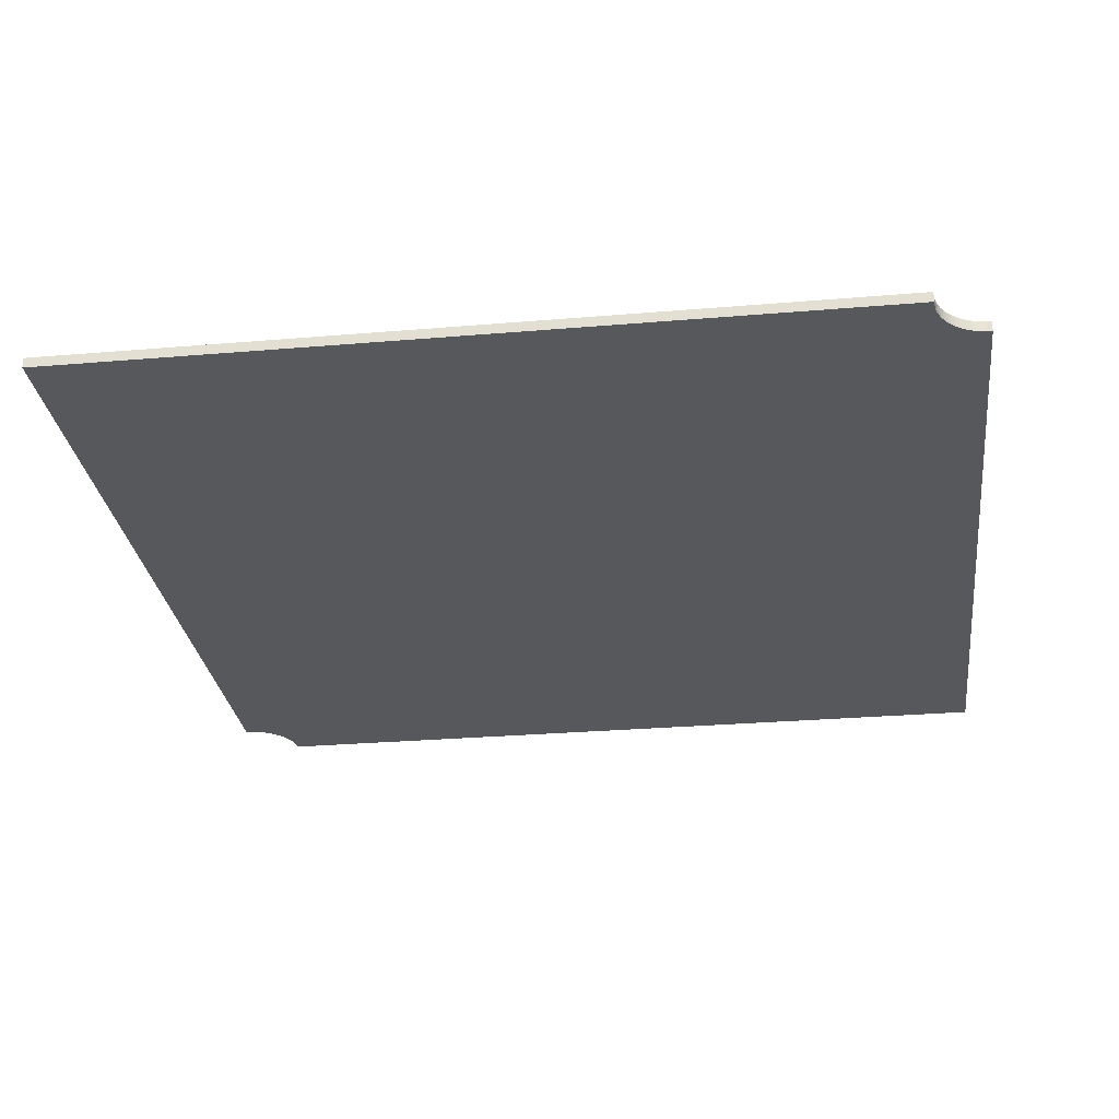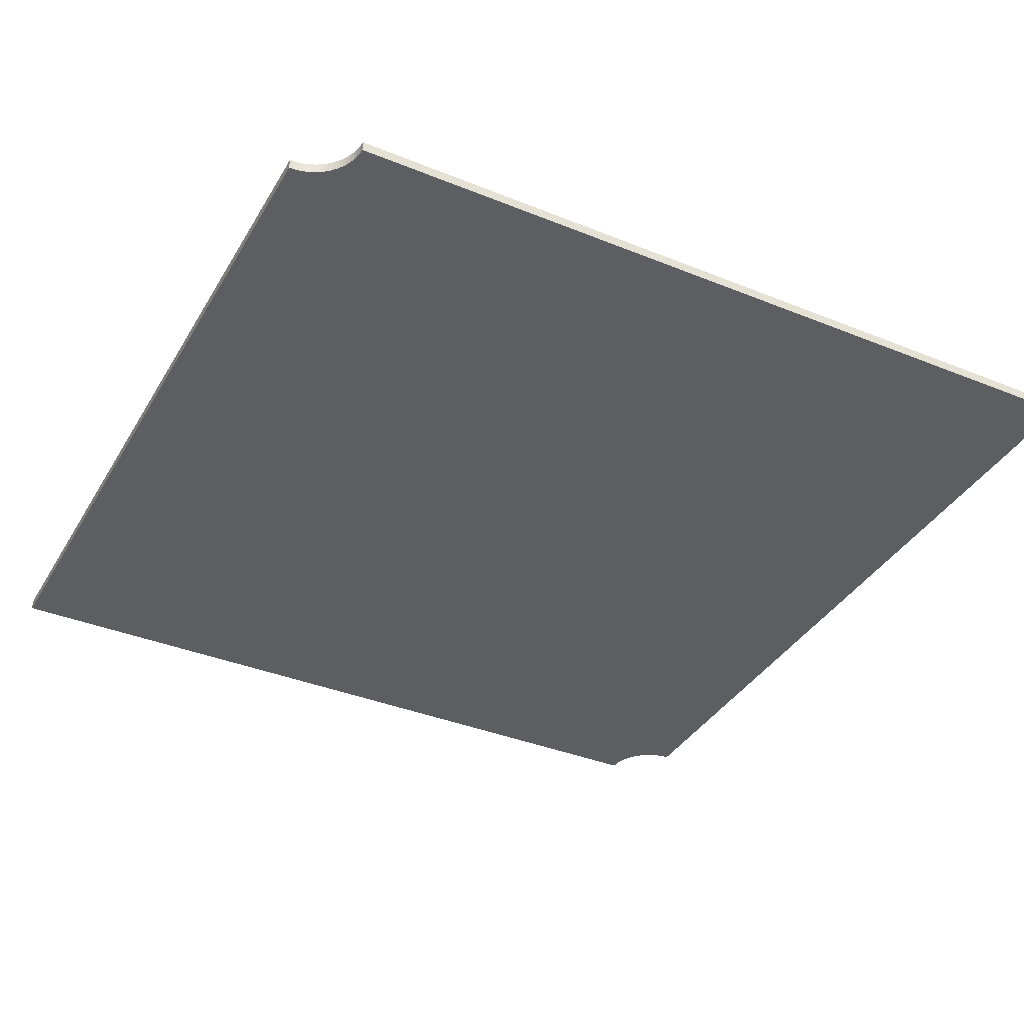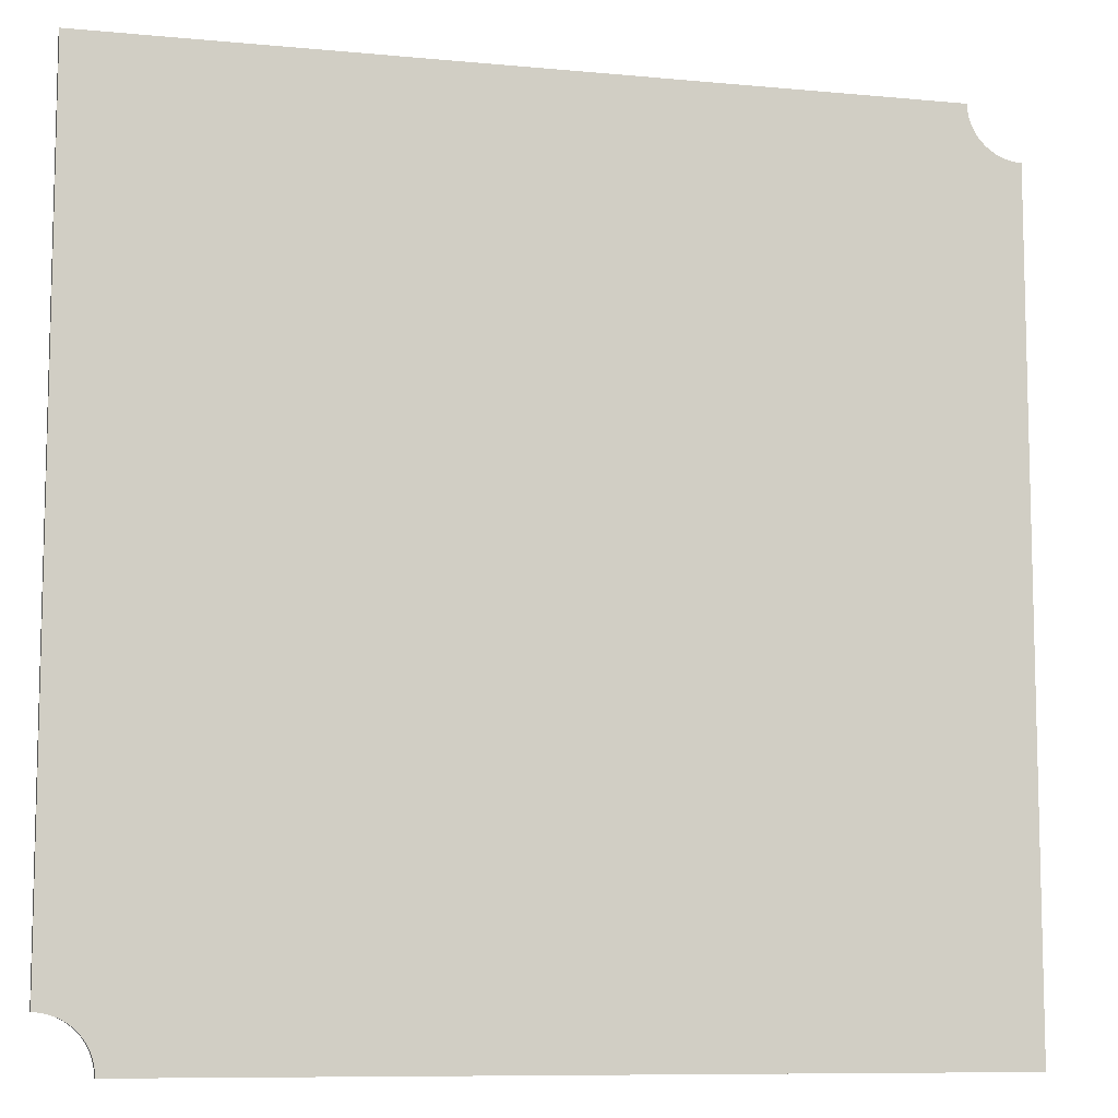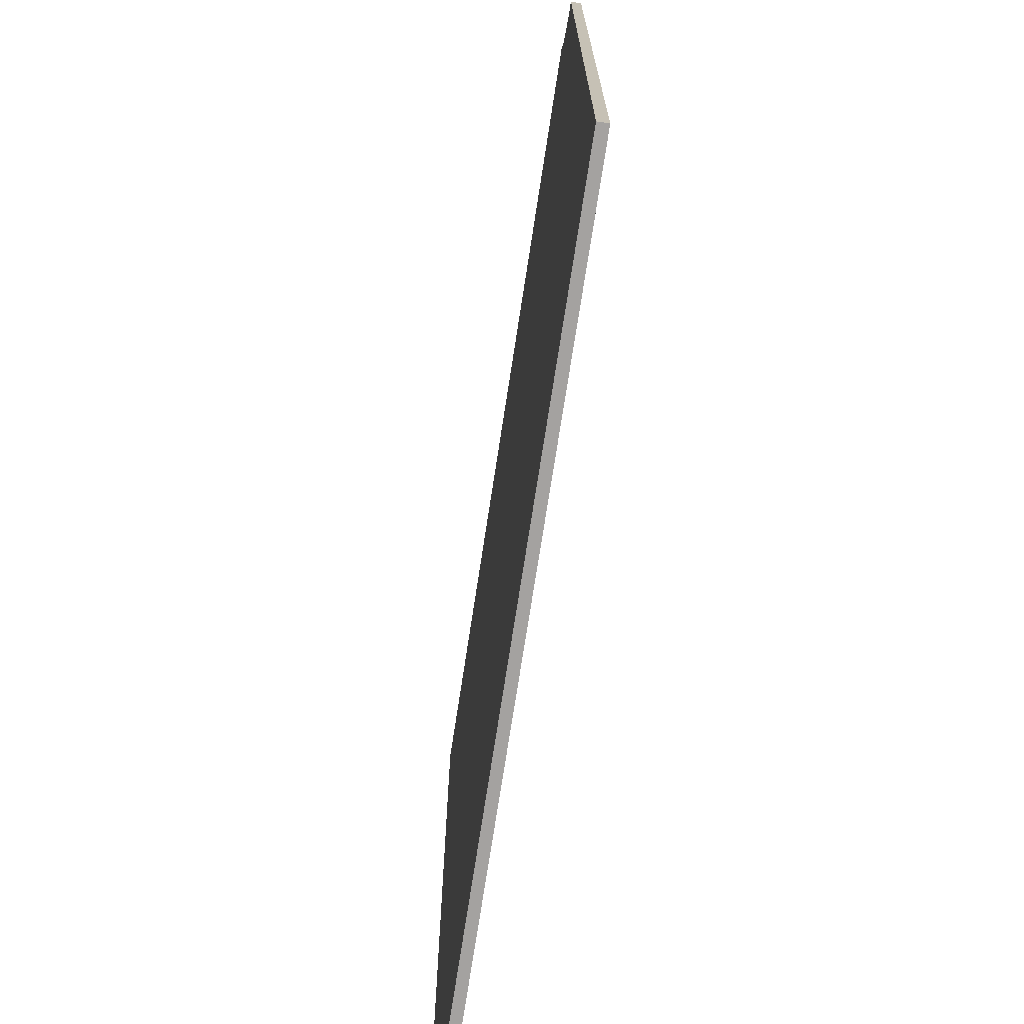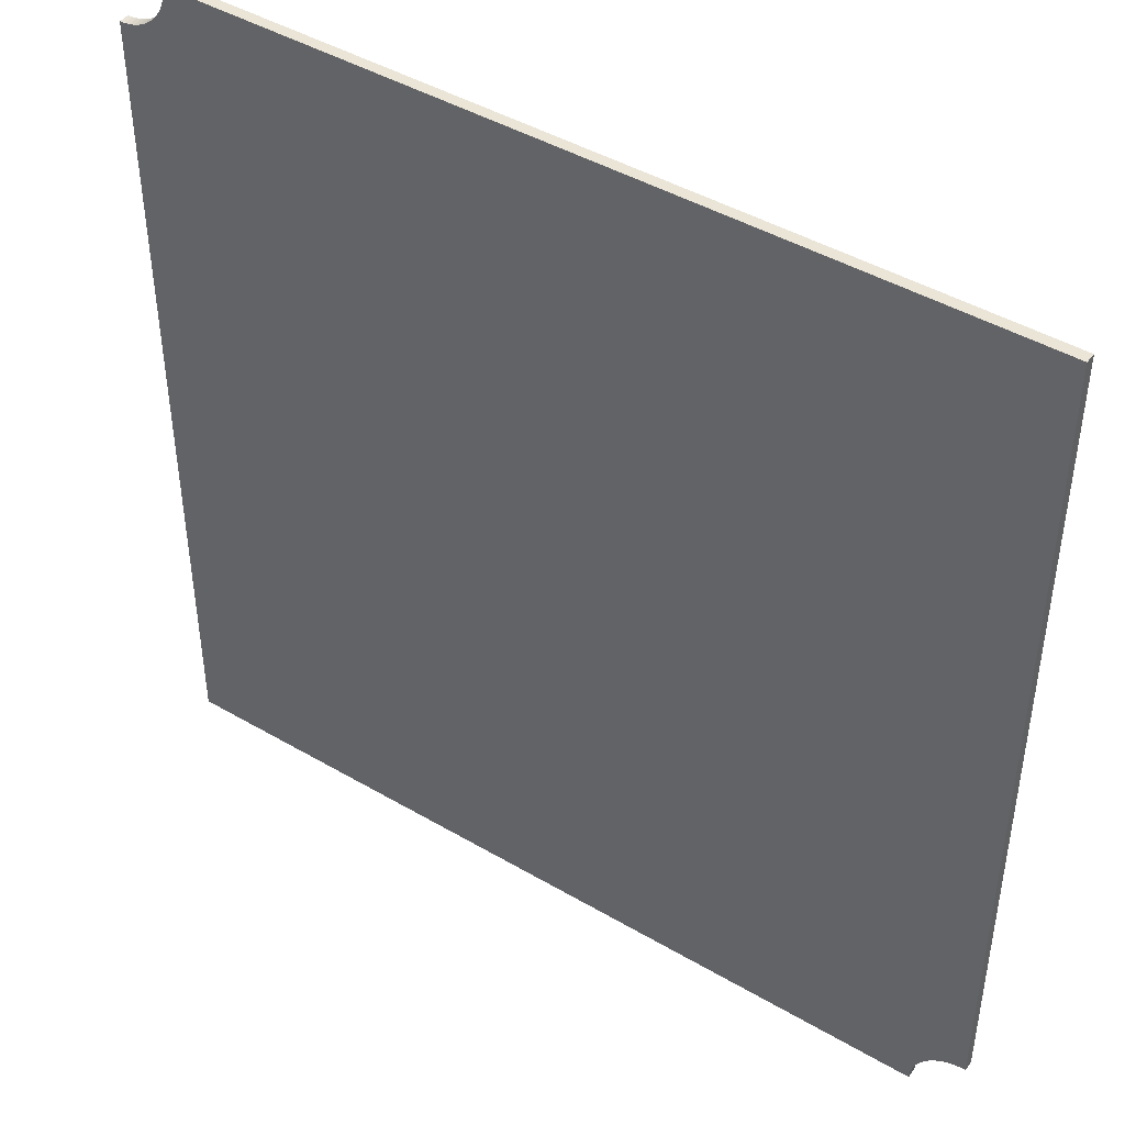
<metadata>
{"format":"obj","ext":"obj","renderer":"f3d","projection":"perspective","resolution":1024,"background":"white","views":[{"elev":-28.3,"azim":97.3,"up":"+Z"},{"elev":-37.5,"azim":152.6,"up":"+Z"},{"elev":-9.0,"azim":-14.2,"up":"+Y"},{"elev":-72.7,"azim":81.3,"up":"+Y"},{"elev":44.4,"azim":-145.6,"up":"+Y"}]}
</metadata>
<code>
v 47 50 1
v 47.01 49.71 1
v 47.06 49.41 1
v 47.13 49.13 1
v 47.23 48.85 1
v 47.35 48.59 1
v 47.51 48.33 1
v 47.68 48.1 1
v 47.88 47.88 1
v 48.1 47.68 1
v 48.33 47.51 1
v 48.59 47.35 1
v 48.85 47.23 1
v 49.13 47.13 1
v 49.41 47.06 1
v 49.71 47.01 1
v 50 47 1
v 50 0 1
v 3 0 1
v 2.986 0.2941 1
v 2.942 0.5853 1
v 2.871 0.8709 1
v 2.772 1.148 1
v 2.646 1.414 1
v 2.494 1.667 1
v 2.319 1.903 1
v 2.121 2.121 1
v 1.903 2.319 1
v 1.667 2.494 1
v 1.414 2.646 1
v 1.148 2.772 1
v 0.8709 2.871 1
v 0.5853 2.942 1
v 0.2941 2.986 1
v 0 3 1
v 0 50 1
v 47 50 1.6
v 47.01 49.71 1.6
v 47.06 49.41 1.6
v 47.13 49.13 1.6
v 47.23 48.85 1.6
v 47.35 48.59 1.6
v 47.51 48.33 1.6
v 47.68 48.1 1.6
v 47.88 47.88 1.6
v 48.1 47.68 1.6
v 48.33 47.51 1.6
v 48.59 47.35 1.6
v 48.85 47.23 1.6
v 49.13 47.13 1.6
v 49.41 47.06 1.6
v 49.71 47.01 1.6
v 50 47 1.6
v 50 0 1.6
v 3 0 1.6
v 2.986 0.2941 1.6
v 2.942 0.5853 1.6
v 2.871 0.8709 1.6
v 2.772 1.148 1.6
v 2.646 1.414 1.6
v 2.494 1.667 1.6
v 2.319 1.903 1.6
v 2.121 2.121 1.6
v 1.903 2.319 1.6
v 1.667 2.494 1.6
v 1.414 2.646 1.6
v 1.148 2.772 1.6
v 0.8709 2.871 1.6
v 0.5853 2.942 1.6
v 0.2941 2.986 1.6
v 0 3 1.6
v 0 50 1.6
f 35 36 1
f 18 19 20
f 16 17 18
f 35 1 2
f 18 20 21
f 15 16 18
f 35 2 3
f 18 21 22
f 14 15 18
f 35 3 4
f 18 22 23
f 13 14 18
f 35 4 5
f 18 23 24
f 12 13 18
f 35 5 6
f 18 24 25
f 11 12 18
f 35 6 7
f 18 25 26
f 10 11 18
f 35 7 8
f 18 26 27
f 9 10 18
f 35 8 9
f 18 27 28
f 34 35 9
f 18 28 29
f 34 9 18
f 18 29 30
f 33 34 18
f 18 30 31
f 32 33 18
f 18 31 32
f 37 72 71
f 56 55 54
f 54 53 52
f 38 37 71
f 57 56 54
f 54 52 51
f 39 38 71
f 58 57 54
f 54 51 50
f 40 39 71
f 59 58 54
f 54 50 49
f 41 40 71
f 60 59 54
f 54 49 48
f 42 41 71
f 61 60 54
f 54 48 47
f 43 42 71
f 62 61 54
f 54 47 46
f 44 43 71
f 63 62 54
f 54 46 45
f 45 44 71
f 64 63 54
f 45 71 70
f 65 64 54
f 54 45 70
f 66 65 54
f 54 70 69
f 67 66 54
f 54 69 68
f 68 67 54
f 37 38 1
f 1 38 2
f 38 39 2
f 2 39 3
f 39 40 3
f 3 40 4
f 40 41 4
f 4 41 5
f 41 42 5
f 5 42 6
f 42 43 6
f 6 43 7
f 43 44 7
f 7 44 8
f 44 45 8
f 8 45 9
f 45 46 9
f 9 46 10
f 46 47 10
f 10 47 11
f 47 48 11
f 11 48 12
f 48 49 12
f 12 49 13
f 49 50 13
f 13 50 14
f 50 51 14
f 14 51 15
f 51 52 15
f 15 52 16
f 52 53 16
f 16 53 17
f 53 54 17
f 17 54 18
f 54 55 18
f 18 55 19
f 55 56 19
f 19 56 20
f 56 57 20
f 20 57 21
f 57 58 21
f 21 58 22
f 58 59 22
f 22 59 23
f 59 60 23
f 23 60 24
f 60 61 24
f 24 61 25
f 61 62 25
f 25 62 26
f 62 63 26
f 26 63 27
f 63 64 27
f 27 64 28
f 64 65 28
f 28 65 29
f 65 66 29
f 29 66 30
f 66 67 30
f 30 67 31
f 67 68 31
f 31 68 32
f 68 69 32
f 32 69 33
f 69 70 33
f 33 70 34
f 70 71 34
f 34 71 35
f 72 37 36
f 36 37 1
f 71 72 35
f 35 72 36

</code>
